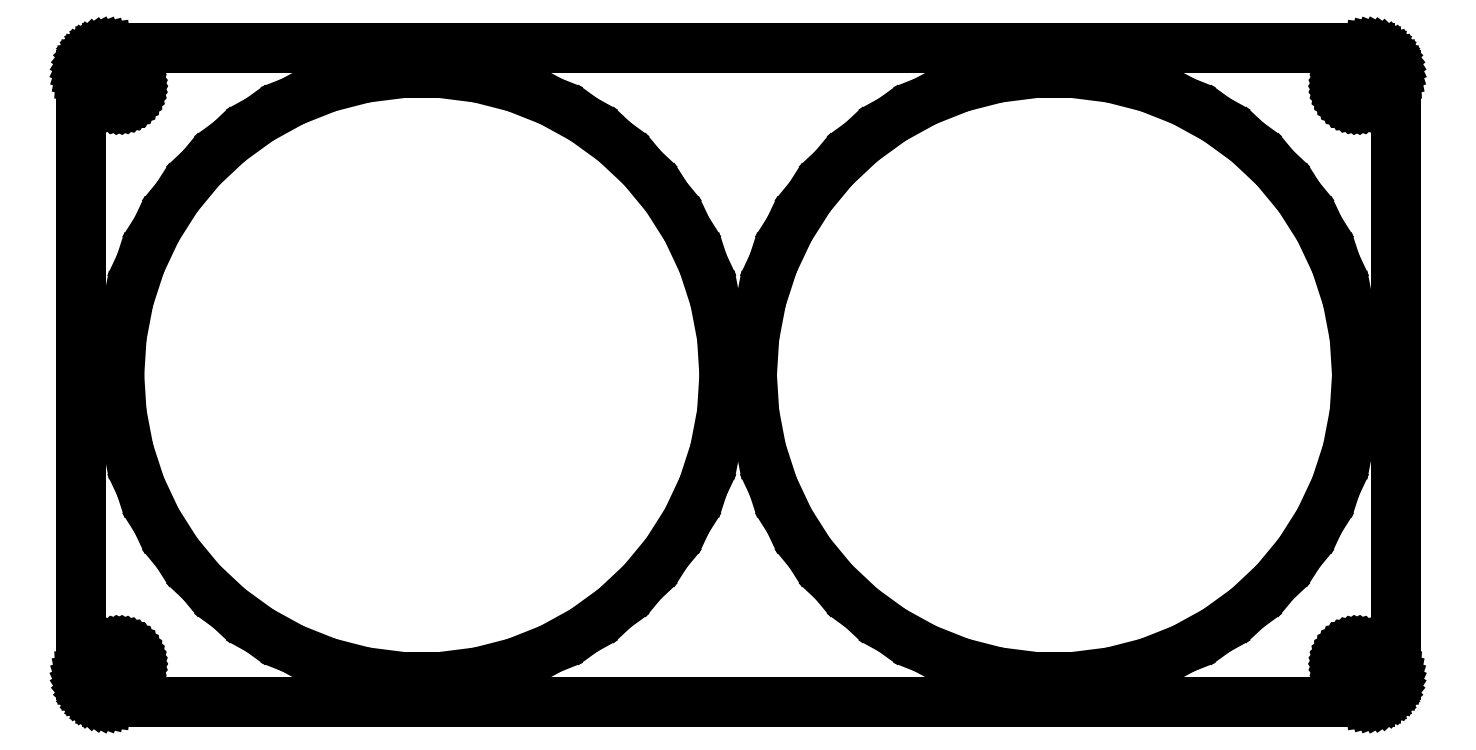
<metadata>
{"format":"dxf","ext":"dxf","renderer":"ezdxf+matplotlib","layout":"modelspace","background":"white","min_lineweight":24,"dpi":150}
</metadata>
<code>
0
SECTION
2
ENTITIES
0
LINE
8
0
10
115.4
20
-59.41
11
116
21
-59.26
0
LINE
8
0
10
116
20
-59.26
11
116.6
21
-59.02
0
LINE
8
0
10
116.6
20
-59.02
11
117.2
21
-58.72
0
LINE
8
0
10
117.2
20
-58.72
11
117.7
21
-58.35
0
LINE
8
0
10
117.7
20
-58.35
11
118.1
21
-57.92
0
LINE
8
0
10
118.1
20
-57.92
11
118.5
21
-57.44
0
LINE
8
0
10
118.5
20
-57.44
11
118.9
21
-56.91
0
LINE
8
0
10
118.9
20
-56.91
11
119.1
21
-56.34
0
LINE
8
0
10
119.1
20
-56.34
11
119.3
21
-55.74
0
LINE
8
0
10
119.3
20
-55.74
11
119.5
21
-55.13
0
LINE
8
0
10
119.5
20
-55.13
11
119.5
21
-54.5
0
LINE
8
0
10
119.5
20
-54.5
11
119.5
21
54.5
0
LINE
8
0
10
119.5
20
54.5
11
119.5
21
55.13
0
LINE
8
0
10
119.5
20
55.13
11
119.3
21
55.74
0
LINE
8
0
10
119.3
20
55.74
11
119.1
21
56.34
0
LINE
8
0
10
119.1
20
56.34
11
118.9
21
56.91
0
LINE
8
0
10
118.9
20
56.91
11
118.5
21
57.44
0
LINE
8
0
10
118.5
20
57.44
11
118.1
21
57.92
0
LINE
8
0
10
118.1
20
57.92
11
117.7
21
58.35
0
LINE
8
0
10
117.7
20
58.35
11
117.2
21
58.72
0
LINE
8
0
10
117.2
20
58.72
11
116.6
21
59.02
0
LINE
8
0
10
116.6
20
59.02
11
116
21
59.26
0
LINE
8
0
10
116
20
59.26
11
115.4
21
59.41
0
LINE
8
0
10
115.4
20
59.41
11
114.8
21
59.49
0
LINE
8
0
10
114.8
20
59.49
11
-114.8
21
59.49
0
LINE
8
0
10
-114.8
20
59.49
11
-115.4
21
59.41
0
LINE
8
0
10
-115.4
20
59.41
11
-116
21
59.26
0
LINE
8
0
10
-116
20
59.26
11
-116.6
21
59.02
0
LINE
8
0
10
-116.6
20
59.02
11
-117.2
21
58.72
0
LINE
8
0
10
-117.2
20
58.72
11
-117.7
21
58.35
0
LINE
8
0
10
-117.7
20
58.35
11
-118.1
21
57.92
0
LINE
8
0
10
-118.1
20
57.92
11
-118.5
21
57.44
0
LINE
8
0
10
-118.5
20
57.44
11
-118.9
21
56.91
0
LINE
8
0
10
-118.9
20
56.91
11
-119.1
21
56.34
0
LINE
8
0
10
-119.1
20
56.34
11
-119.3
21
55.74
0
LINE
8
0
10
-119.3
20
55.74
11
-119.5
21
55.13
0
LINE
8
0
10
-119.5
20
55.13
11
-119.5
21
54.5
0
LINE
8
0
10
-119.5
20
54.5
11
-119.5
21
-54.5
0
LINE
8
0
10
-119.5
20
-54.5
11
-119.5
21
-55.13
0
LINE
8
0
10
-119.5
20
-55.13
11
-119.3
21
-55.74
0
LINE
8
0
10
-119.3
20
-55.74
11
-119.1
21
-56.34
0
LINE
8
0
10
-119.1
20
-56.34
11
-118.9
21
-56.91
0
LINE
8
0
10
-118.9
20
-56.91
11
-118.5
21
-57.44
0
LINE
8
0
10
-118.5
20
-57.44
11
-118.1
21
-57.92
0
LINE
8
0
10
-118.1
20
-57.92
11
-117.7
21
-58.35
0
LINE
8
0
10
-117.7
20
-58.35
11
-117.2
21
-58.72
0
LINE
8
0
10
-117.2
20
-58.72
11
-116.6
21
-59.02
0
LINE
8
0
10
-116.6
20
-59.02
11
-116
21
-59.26
0
LINE
8
0
10
-116
20
-59.26
11
-115.4
21
-59.41
0
LINE
8
0
10
-115.4
20
-59.41
11
-114.8
21
-59.49
0
LINE
8
0
10
-114.8
20
-59.49
11
114.8
21
-59.49
0
LINE
8
0
10
114.8
20
-59.49
11
115.4
21
-59.41
0
LINE
8
0
10
-112.7
20
49.51
11
-113.1
21
49.55
0
LINE
8
0
10
-113.1
20
49.55
11
-113.4
21
49.65
0
LINE
8
0
10
-113.4
20
49.65
11
-113.8
21
49.79
0
LINE
8
0
10
-113.8
20
49.79
11
-114.1
21
49.97
0
LINE
8
0
10
-114.1
20
49.97
11
-114.4
21
50.19
0
LINE
8
0
10
-114.4
20
50.19
11
-114.7
21
50.45
0
LINE
8
0
10
-114.7
20
50.45
11
-114.9
21
50.74
0
LINE
8
0
10
-114.9
20
50.74
11
-115.1
21
51.05
0
LINE
8
0
10
-115.1
20
51.05
11
-115.3
21
51.4
0
LINE
8
0
10
-115.3
20
51.4
11
-115.4
21
51.75
0
LINE
8
0
10
-115.4
20
51.75
11
-115.5
21
52.12
0
LINE
8
0
10
-115.5
20
52.12
11
-115.5
21
52.5
0
LINE
8
0
10
-115.5
20
52.5
11
-115.5
21
52.88
0
LINE
8
0
10
-115.5
20
52.88
11
-115.4
21
53.25
0
LINE
8
0
10
-115.4
20
53.25
11
-115.3
21
53.6
0
LINE
8
0
10
-115.3
20
53.6
11
-115.1
21
53.95
0
LINE
8
0
10
-115.1
20
53.95
11
-114.9
21
54.26
0
LINE
8
0
10
-114.9
20
54.26
11
-114.7
21
54.55
0
LINE
8
0
10
-114.7
20
54.55
11
-114.4
21
54.81
0
LINE
8
0
10
-114.4
20
54.81
11
-114.1
21
55.03
0
LINE
8
0
10
-114.1
20
55.03
11
-113.8
21
55.21
0
LINE
8
0
10
-113.8
20
55.21
11
-113.4
21
55.35
0
LINE
8
0
10
-113.4
20
55.35
11
-113.1
21
55.45
0
LINE
8
0
10
-113.1
20
55.45
11
-112.7
21
55.49
0
LINE
8
0
10
-112.7
20
55.49
11
-112.3
21
55.49
0
LINE
8
0
10
-112.3
20
55.49
11
-111.9
21
55.45
0
LINE
8
0
10
-111.9
20
55.45
11
-111.6
21
55.35
0
LINE
8
0
10
-111.6
20
55.35
11
-111.2
21
55.21
0
LINE
8
0
10
-111.2
20
55.21
11
-110.9
21
55.03
0
LINE
8
0
10
-110.9
20
55.03
11
-110.6
21
54.81
0
LINE
8
0
10
-110.6
20
54.81
11
-110.3
21
54.55
0
LINE
8
0
10
-110.3
20
54.55
11
-110.1
21
54.26
0
LINE
8
0
10
-110.1
20
54.26
11
-109.9
21
53.95
0
LINE
8
0
10
-109.9
20
53.95
11
-109.7
21
53.6
0
LINE
8
0
10
-109.7
20
53.6
11
-109.6
21
53.25
0
LINE
8
0
10
-109.6
20
53.25
11
-109.5
21
52.88
0
LINE
8
0
10
-109.5
20
52.88
11
-109.5
21
52.5
0
LINE
8
0
10
-109.5
20
52.5
11
-109.5
21
52.12
0
LINE
8
0
10
-109.5
20
52.12
11
-109.6
21
51.75
0
LINE
8
0
10
-109.6
20
51.75
11
-109.7
21
51.4
0
LINE
8
0
10
-109.7
20
51.4
11
-109.9
21
51.05
0
LINE
8
0
10
-109.9
20
51.05
11
-110.1
21
50.74
0
LINE
8
0
10
-110.1
20
50.74
11
-110.3
21
50.45
0
LINE
8
0
10
-110.3
20
50.45
11
-110.6
21
50.19
0
LINE
8
0
10
-110.6
20
50.19
11
-110.9
21
49.97
0
LINE
8
0
10
-110.9
20
49.97
11
-111.2
21
49.79
0
LINE
8
0
10
-111.2
20
49.79
11
-111.6
21
49.65
0
LINE
8
0
10
-111.6
20
49.65
11
-111.9
21
49.55
0
LINE
8
0
10
-111.9
20
49.55
11
-112.3
21
49.51
0
LINE
8
0
10
-112.3
20
49.51
11
-112.7
21
49.51
0
LINE
8
0
10
112.3
20
49.51
11
111.9
21
49.55
0
LINE
8
0
10
111.9
20
49.55
11
111.6
21
49.65
0
LINE
8
0
10
111.6
20
49.65
11
111.2
21
49.79
0
LINE
8
0
10
111.2
20
49.79
11
110.9
21
49.97
0
LINE
8
0
10
110.9
20
49.97
11
110.6
21
50.19
0
LINE
8
0
10
110.6
20
50.19
11
110.3
21
50.45
0
LINE
8
0
10
110.3
20
50.45
11
110.1
21
50.74
0
LINE
8
0
10
110.1
20
50.74
11
109.9
21
51.05
0
LINE
8
0
10
109.9
20
51.05
11
109.7
21
51.4
0
LINE
8
0
10
109.7
20
51.4
11
109.6
21
51.75
0
LINE
8
0
10
109.6
20
51.75
11
109.5
21
52.12
0
LINE
8
0
10
109.5
20
52.12
11
109.5
21
52.5
0
LINE
8
0
10
109.5
20
52.5
11
109.5
21
52.88
0
LINE
8
0
10
109.5
20
52.88
11
109.6
21
53.25
0
LINE
8
0
10
109.6
20
53.25
11
109.7
21
53.6
0
LINE
8
0
10
109.7
20
53.6
11
109.9
21
53.95
0
LINE
8
0
10
109.9
20
53.95
11
110.1
21
54.26
0
LINE
8
0
10
110.1
20
54.26
11
110.3
21
54.55
0
LINE
8
0
10
110.3
20
54.55
11
110.6
21
54.81
0
LINE
8
0
10
110.6
20
54.81
11
110.9
21
55.03
0
LINE
8
0
10
110.9
20
55.03
11
111.2
21
55.21
0
LINE
8
0
10
111.2
20
55.21
11
111.6
21
55.35
0
LINE
8
0
10
111.6
20
55.35
11
111.9
21
55.45
0
LINE
8
0
10
111.9
20
55.45
11
112.3
21
55.49
0
LINE
8
0
10
112.3
20
55.49
11
112.7
21
55.49
0
LINE
8
0
10
112.7
20
55.49
11
113.1
21
55.45
0
LINE
8
0
10
113.1
20
55.45
11
113.4
21
55.35
0
LINE
8
0
10
113.4
20
55.35
11
113.8
21
55.21
0
LINE
8
0
10
113.8
20
55.21
11
114.1
21
55.03
0
LINE
8
0
10
114.1
20
55.03
11
114.4
21
54.81
0
LINE
8
0
10
114.4
20
54.81
11
114.7
21
54.55
0
LINE
8
0
10
114.7
20
54.55
11
114.9
21
54.26
0
LINE
8
0
10
114.9
20
54.26
11
115.1
21
53.95
0
LINE
8
0
10
115.1
20
53.95
11
115.3
21
53.6
0
LINE
8
0
10
115.3
20
53.6
11
115.4
21
53.25
0
LINE
8
0
10
115.4
20
53.25
11
115.5
21
52.88
0
LINE
8
0
10
115.5
20
52.88
11
115.5
21
52.5
0
LINE
8
0
10
115.5
20
52.5
11
115.5
21
52.12
0
LINE
8
0
10
115.5
20
52.12
11
115.4
21
51.75
0
LINE
8
0
10
115.4
20
51.75
11
115.3
21
51.4
0
LINE
8
0
10
115.3
20
51.4
11
115.1
21
51.05
0
LINE
8
0
10
115.1
20
51.05
11
114.9
21
50.74
0
LINE
8
0
10
114.9
20
50.74
11
114.7
21
50.45
0
LINE
8
0
10
114.7
20
50.45
11
114.4
21
50.19
0
LINE
8
0
10
114.4
20
50.19
11
114.1
21
49.97
0
LINE
8
0
10
114.1
20
49.97
11
113.8
21
49.79
0
LINE
8
0
10
113.8
20
49.79
11
113.4
21
49.65
0
LINE
8
0
10
113.4
20
49.65
11
113.1
21
49.55
0
LINE
8
0
10
113.1
20
49.55
11
112.7
21
49.51
0
LINE
8
0
10
112.7
20
49.51
11
112.3
21
49.51
0
LINE
8
0
10
54.05
20
-54.89
11
47.19
21
-54.03
0
LINE
8
0
10
47.19
20
-54.03
11
40.5
21
-52.31
0
LINE
8
0
10
40.5
20
-52.31
11
34.08
21
-49.77
0
LINE
8
0
10
34.08
20
-49.77
11
28.03
21
-46.44
0
LINE
8
0
10
28.03
20
-46.44
11
22.44
21
-42.38
0
LINE
8
0
10
22.44
20
-42.38
11
17.41
21
-37.65
0
LINE
8
0
10
17.41
20
-37.65
11
13
21
-32.33
0
LINE
8
0
10
13
20
-32.33
11
9.303
21
-26.5
0
LINE
8
0
10
9.303
20
-26.5
11
6.362
21
-20.25
0
LINE
8
0
10
6.362
20
-20.25
11
4.228
21
-13.68
0
LINE
8
0
10
4.228
20
-13.68
11
2.934
21
-6.893
0
LINE
8
0
10
2.934
20
-6.893
11
2.5
21
0
0
LINE
8
0
10
2.5
20
0
11
2.934
21
6.893
0
LINE
8
0
10
2.934
20
6.893
11
4.228
21
13.68
0
LINE
8
0
10
4.228
20
13.68
11
6.362
21
20.25
0
LINE
8
0
10
6.362
20
20.25
11
9.303
21
26.5
0
LINE
8
0
10
9.303
20
26.5
11
13
21
32.33
0
LINE
8
0
10
13
20
32.33
11
17.41
21
37.65
0
LINE
8
0
10
17.41
20
37.65
11
22.44
21
42.38
0
LINE
8
0
10
22.44
20
42.38
11
28.03
21
46.44
0
LINE
8
0
10
28.03
20
46.44
11
34.08
21
49.77
0
LINE
8
0
10
34.08
20
49.77
11
40.5
21
52.31
0
LINE
8
0
10
40.5
20
52.31
11
47.19
21
54.03
0
LINE
8
0
10
47.19
20
54.03
11
54.05
21
54.89
0
LINE
8
0
10
54.05
20
54.89
11
60.95
21
54.89
0
LINE
8
0
10
60.95
20
54.89
11
67.81
21
54.03
0
LINE
8
0
10
67.81
20
54.03
11
74.5
21
52.31
0
LINE
8
0
10
74.5
20
52.31
11
80.92
21
49.77
0
LINE
8
0
10
80.92
20
49.77
11
86.97
21
46.44
0
LINE
8
0
10
86.97
20
46.44
11
92.56
21
42.38
0
LINE
8
0
10
92.56
20
42.38
11
97.59
21
37.65
0
LINE
8
0
10
97.59
20
37.65
11
102
21
32.33
0
LINE
8
0
10
102
20
32.33
11
105.7
21
26.5
0
LINE
8
0
10
105.7
20
26.5
11
108.6
21
20.25
0
LINE
8
0
10
108.6
20
20.25
11
110.8
21
13.68
0
LINE
8
0
10
110.8
20
13.68
11
112.1
21
6.893
0
LINE
8
0
10
112.1
20
6.893
11
112.5
21
0
0
LINE
8
0
10
112.5
20
0
11
112.1
21
-6.893
0
LINE
8
0
10
112.1
20
-6.893
11
110.8
21
-13.68
0
LINE
8
0
10
110.8
20
-13.68
11
108.6
21
-20.25
0
LINE
8
0
10
108.6
20
-20.25
11
105.7
21
-26.5
0
LINE
8
0
10
105.7
20
-26.5
11
102
21
-32.33
0
LINE
8
0
10
102
20
-32.33
11
97.59
21
-37.65
0
LINE
8
0
10
97.59
20
-37.65
11
92.56
21
-42.38
0
LINE
8
0
10
92.56
20
-42.38
11
86.97
21
-46.44
0
LINE
8
0
10
86.97
20
-46.44
11
80.92
21
-49.77
0
LINE
8
0
10
80.92
20
-49.77
11
74.5
21
-52.31
0
LINE
8
0
10
74.5
20
-52.31
11
67.81
21
-54.03
0
LINE
8
0
10
67.81
20
-54.03
11
60.95
21
-54.89
0
LINE
8
0
10
60.95
20
-54.89
11
54.05
21
-54.89
0
LINE
8
0
10
-60.95
20
-54.89
11
-67.81
21
-54.03
0
LINE
8
0
10
-67.81
20
-54.03
11
-74.5
21
-52.31
0
LINE
8
0
10
-74.5
20
-52.31
11
-80.92
21
-49.77
0
LINE
8
0
10
-80.92
20
-49.77
11
-86.97
21
-46.44
0
LINE
8
0
10
-86.97
20
-46.44
11
-92.56
21
-42.38
0
LINE
8
0
10
-92.56
20
-42.38
11
-97.59
21
-37.65
0
LINE
8
0
10
-97.59
20
-37.65
11
-102
21
-32.33
0
LINE
8
0
10
-102
20
-32.33
11
-105.7
21
-26.5
0
LINE
8
0
10
-105.7
20
-26.5
11
-108.6
21
-20.25
0
LINE
8
0
10
-108.6
20
-20.25
11
-110.8
21
-13.68
0
LINE
8
0
10
-110.8
20
-13.68
11
-112.1
21
-6.893
0
LINE
8
0
10
-112.1
20
-6.893
11
-112.5
21
0
0
LINE
8
0
10
-112.5
20
0
11
-112.1
21
6.893
0
LINE
8
0
10
-112.1
20
6.893
11
-110.8
21
13.68
0
LINE
8
0
10
-110.8
20
13.68
11
-108.6
21
20.25
0
LINE
8
0
10
-108.6
20
20.25
11
-105.7
21
26.5
0
LINE
8
0
10
-105.7
20
26.5
11
-102
21
32.33
0
LINE
8
0
10
-102
20
32.33
11
-97.59
21
37.65
0
LINE
8
0
10
-97.59
20
37.65
11
-92.56
21
42.38
0
LINE
8
0
10
-92.56
20
42.38
11
-86.97
21
46.44
0
LINE
8
0
10
-86.97
20
46.44
11
-80.92
21
49.77
0
LINE
8
0
10
-80.92
20
49.77
11
-74.5
21
52.31
0
LINE
8
0
10
-74.5
20
52.31
11
-67.81
21
54.03
0
LINE
8
0
10
-67.81
20
54.03
11
-60.95
21
54.89
0
LINE
8
0
10
-60.95
20
54.89
11
-54.05
21
54.89
0
LINE
8
0
10
-54.05
20
54.89
11
-47.19
21
54.03
0
LINE
8
0
10
-47.19
20
54.03
11
-40.5
21
52.31
0
LINE
8
0
10
-40.5
20
52.31
11
-34.08
21
49.77
0
LINE
8
0
10
-34.08
20
49.77
11
-28.03
21
46.44
0
LINE
8
0
10
-28.03
20
46.44
11
-22.44
21
42.38
0
LINE
8
0
10
-22.44
20
42.38
11
-17.41
21
37.65
0
LINE
8
0
10
-17.41
20
37.65
11
-13
21
32.33
0
LINE
8
0
10
-13
20
32.33
11
-9.303
21
26.5
0
LINE
8
0
10
-9.303
20
26.5
11
-6.362
21
20.25
0
LINE
8
0
10
-6.362
20
20.25
11
-4.228
21
13.68
0
LINE
8
0
10
-4.228
20
13.68
11
-2.934
21
6.893
0
LINE
8
0
10
-2.934
20
6.893
11
-2.5
21
0
0
LINE
8
0
10
-2.5
20
0
11
-2.934
21
-6.893
0
LINE
8
0
10
-2.934
20
-6.893
11
-4.228
21
-13.68
0
LINE
8
0
10
-4.228
20
-13.68
11
-6.362
21
-20.25
0
LINE
8
0
10
-6.362
20
-20.25
11
-9.303
21
-26.5
0
LINE
8
0
10
-9.303
20
-26.5
11
-13
21
-32.33
0
LINE
8
0
10
-13
20
-32.33
11
-17.41
21
-37.65
0
LINE
8
0
10
-17.41
20
-37.65
11
-22.44
21
-42.38
0
LINE
8
0
10
-22.44
20
-42.38
11
-28.03
21
-46.44
0
LINE
8
0
10
-28.03
20
-46.44
11
-34.08
21
-49.77
0
LINE
8
0
10
-34.08
20
-49.77
11
-40.5
21
-52.31
0
LINE
8
0
10
-40.5
20
-52.31
11
-47.19
21
-54.03
0
LINE
8
0
10
-47.19
20
-54.03
11
-54.05
21
-54.89
0
LINE
8
0
10
-54.05
20
-54.89
11
-60.95
21
-54.89
0
LINE
8
0
10
112.3
20
-55.49
11
111.9
21
-55.45
0
LINE
8
0
10
111.9
20
-55.45
11
111.6
21
-55.35
0
LINE
8
0
10
111.6
20
-55.35
11
111.2
21
-55.21
0
LINE
8
0
10
111.2
20
-55.21
11
110.9
21
-55.03
0
LINE
8
0
10
110.9
20
-55.03
11
110.6
21
-54.81
0
LINE
8
0
10
110.6
20
-54.81
11
110.3
21
-54.55
0
LINE
8
0
10
110.3
20
-54.55
11
110.1
21
-54.26
0
LINE
8
0
10
110.1
20
-54.26
11
109.9
21
-53.95
0
LINE
8
0
10
109.9
20
-53.95
11
109.7
21
-53.6
0
LINE
8
0
10
109.7
20
-53.6
11
109.6
21
-53.25
0
LINE
8
0
10
109.6
20
-53.25
11
109.5
21
-52.88
0
LINE
8
0
10
109.5
20
-52.88
11
109.5
21
-52.5
0
LINE
8
0
10
109.5
20
-52.5
11
109.5
21
-52.12
0
LINE
8
0
10
109.5
20
-52.12
11
109.6
21
-51.75
0
LINE
8
0
10
109.6
20
-51.75
11
109.7
21
-51.4
0
LINE
8
0
10
109.7
20
-51.4
11
109.9
21
-51.05
0
LINE
8
0
10
109.9
20
-51.05
11
110.1
21
-50.74
0
LINE
8
0
10
110.1
20
-50.74
11
110.3
21
-50.45
0
LINE
8
0
10
110.3
20
-50.45
11
110.6
21
-50.19
0
LINE
8
0
10
110.6
20
-50.19
11
110.9
21
-49.97
0
LINE
8
0
10
110.9
20
-49.97
11
111.2
21
-49.79
0
LINE
8
0
10
111.2
20
-49.79
11
111.6
21
-49.65
0
LINE
8
0
10
111.6
20
-49.65
11
111.9
21
-49.55
0
LINE
8
0
10
111.9
20
-49.55
11
112.3
21
-49.51
0
LINE
8
0
10
112.3
20
-49.51
11
112.7
21
-49.51
0
LINE
8
0
10
112.7
20
-49.51
11
113.1
21
-49.55
0
LINE
8
0
10
113.1
20
-49.55
11
113.4
21
-49.65
0
LINE
8
0
10
113.4
20
-49.65
11
113.8
21
-49.79
0
LINE
8
0
10
113.8
20
-49.79
11
114.1
21
-49.97
0
LINE
8
0
10
114.1
20
-49.97
11
114.4
21
-50.19
0
LINE
8
0
10
114.4
20
-50.19
11
114.7
21
-50.45
0
LINE
8
0
10
114.7
20
-50.45
11
114.9
21
-50.74
0
LINE
8
0
10
114.9
20
-50.74
11
115.1
21
-51.05
0
LINE
8
0
10
115.1
20
-51.05
11
115.3
21
-51.4
0
LINE
8
0
10
115.3
20
-51.4
11
115.4
21
-51.75
0
LINE
8
0
10
115.4
20
-51.75
11
115.5
21
-52.12
0
LINE
8
0
10
115.5
20
-52.12
11
115.5
21
-52.5
0
LINE
8
0
10
115.5
20
-52.5
11
115.5
21
-52.88
0
LINE
8
0
10
115.5
20
-52.88
11
115.4
21
-53.25
0
LINE
8
0
10
115.4
20
-53.25
11
115.3
21
-53.6
0
LINE
8
0
10
115.3
20
-53.6
11
115.1
21
-53.95
0
LINE
8
0
10
115.1
20
-53.95
11
114.9
21
-54.26
0
LINE
8
0
10
114.9
20
-54.26
11
114.7
21
-54.55
0
LINE
8
0
10
114.7
20
-54.55
11
114.4
21
-54.81
0
LINE
8
0
10
114.4
20
-54.81
11
114.1
21
-55.03
0
LINE
8
0
10
114.1
20
-55.03
11
113.8
21
-55.21
0
LINE
8
0
10
113.8
20
-55.21
11
113.4
21
-55.35
0
LINE
8
0
10
113.4
20
-55.35
11
113.1
21
-55.45
0
LINE
8
0
10
113.1
20
-55.45
11
112.7
21
-55.49
0
LINE
8
0
10
112.7
20
-55.49
11
112.3
21
-55.49
0
LINE
8
0
10
-112.7
20
-55.49
11
-113.1
21
-55.45
0
LINE
8
0
10
-113.1
20
-55.45
11
-113.4
21
-55.35
0
LINE
8
0
10
-113.4
20
-55.35
11
-113.8
21
-55.21
0
LINE
8
0
10
-113.8
20
-55.21
11
-114.1
21
-55.03
0
LINE
8
0
10
-114.1
20
-55.03
11
-114.4
21
-54.81
0
LINE
8
0
10
-114.4
20
-54.81
11
-114.7
21
-54.55
0
LINE
8
0
10
-114.7
20
-54.55
11
-114.9
21
-54.26
0
LINE
8
0
10
-114.9
20
-54.26
11
-115.1
21
-53.95
0
LINE
8
0
10
-115.1
20
-53.95
11
-115.3
21
-53.6
0
LINE
8
0
10
-115.3
20
-53.6
11
-115.4
21
-53.25
0
LINE
8
0
10
-115.4
20
-53.25
11
-115.5
21
-52.88
0
LINE
8
0
10
-115.5
20
-52.88
11
-115.5
21
-52.5
0
LINE
8
0
10
-115.5
20
-52.5
11
-115.5
21
-52.12
0
LINE
8
0
10
-115.5
20
-52.12
11
-115.4
21
-51.75
0
LINE
8
0
10
-115.4
20
-51.75
11
-115.3
21
-51.4
0
LINE
8
0
10
-115.3
20
-51.4
11
-115.1
21
-51.05
0
LINE
8
0
10
-115.1
20
-51.05
11
-114.9
21
-50.74
0
LINE
8
0
10
-114.9
20
-50.74
11
-114.7
21
-50.45
0
LINE
8
0
10
-114.7
20
-50.45
11
-114.4
21
-50.19
0
LINE
8
0
10
-114.4
20
-50.19
11
-114.1
21
-49.97
0
LINE
8
0
10
-114.1
20
-49.97
11
-113.8
21
-49.79
0
LINE
8
0
10
-113.8
20
-49.79
11
-113.4
21
-49.65
0
LINE
8
0
10
-113.4
20
-49.65
11
-113.1
21
-49.55
0
LINE
8
0
10
-113.1
20
-49.55
11
-112.7
21
-49.51
0
LINE
8
0
10
-112.7
20
-49.51
11
-112.3
21
-49.51
0
LINE
8
0
10
-112.3
20
-49.51
11
-111.9
21
-49.55
0
LINE
8
0
10
-111.9
20
-49.55
11
-111.6
21
-49.65
0
LINE
8
0
10
-111.6
20
-49.65
11
-111.2
21
-49.79
0
LINE
8
0
10
-111.2
20
-49.79
11
-110.9
21
-49.97
0
LINE
8
0
10
-110.9
20
-49.97
11
-110.6
21
-50.19
0
LINE
8
0
10
-110.6
20
-50.19
11
-110.3
21
-50.45
0
LINE
8
0
10
-110.3
20
-50.45
11
-110.1
21
-50.74
0
LINE
8
0
10
-110.1
20
-50.74
11
-109.9
21
-51.05
0
LINE
8
0
10
-109.9
20
-51.05
11
-109.7
21
-51.4
0
LINE
8
0
10
-109.7
20
-51.4
11
-109.6
21
-51.75
0
LINE
8
0
10
-109.6
20
-51.75
11
-109.5
21
-52.12
0
LINE
8
0
10
-109.5
20
-52.12
11
-109.5
21
-52.5
0
LINE
8
0
10
-109.5
20
-52.5
11
-109.5
21
-52.88
0
LINE
8
0
10
-109.5
20
-52.88
11
-109.6
21
-53.25
0
LINE
8
0
10
-109.6
20
-53.25
11
-109.7
21
-53.6
0
LINE
8
0
10
-109.7
20
-53.6
11
-109.9
21
-53.95
0
LINE
8
0
10
-109.9
20
-53.95
11
-110.1
21
-54.26
0
LINE
8
0
10
-110.1
20
-54.26
11
-110.3
21
-54.55
0
LINE
8
0
10
-110.3
20
-54.55
11
-110.6
21
-54.81
0
LINE
8
0
10
-110.6
20
-54.81
11
-110.9
21
-55.03
0
LINE
8
0
10
-110.9
20
-55.03
11
-111.2
21
-55.21
0
LINE
8
0
10
-111.2
20
-55.21
11
-111.6
21
-55.35
0
LINE
8
0
10
-111.6
20
-55.35
11
-111.9
21
-55.45
0
LINE
8
0
10
-111.9
20
-55.45
11
-112.3
21
-55.49
0
LINE
8
0
10
-112.3
20
-55.49
11
-112.7
21
-55.49
0
ENDSEC
0
EOF

</code>
